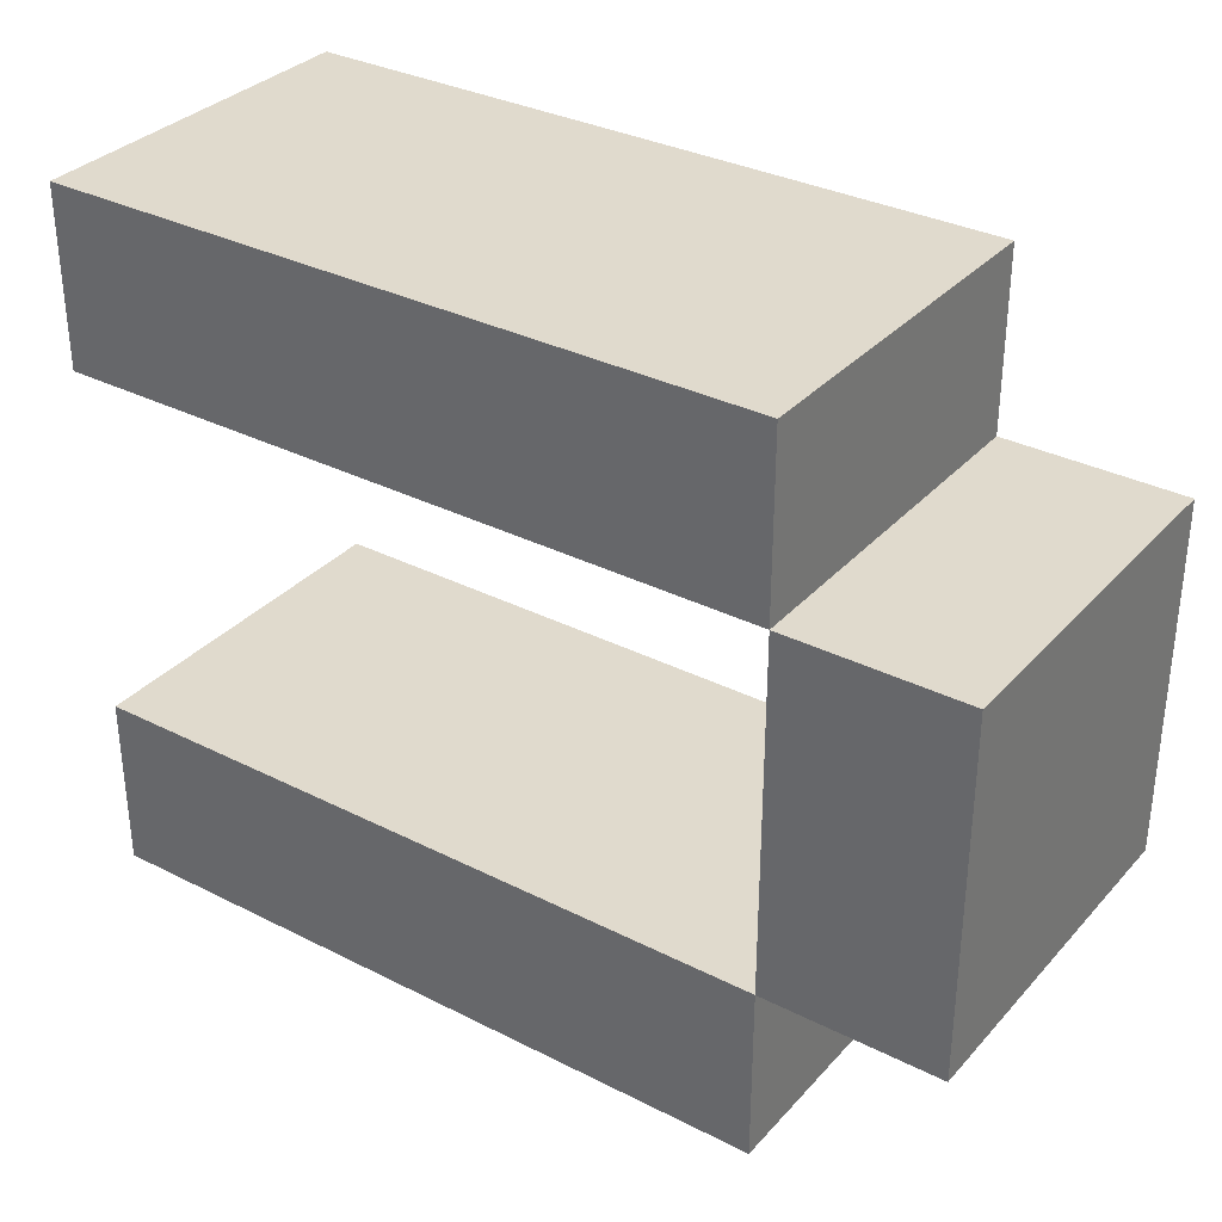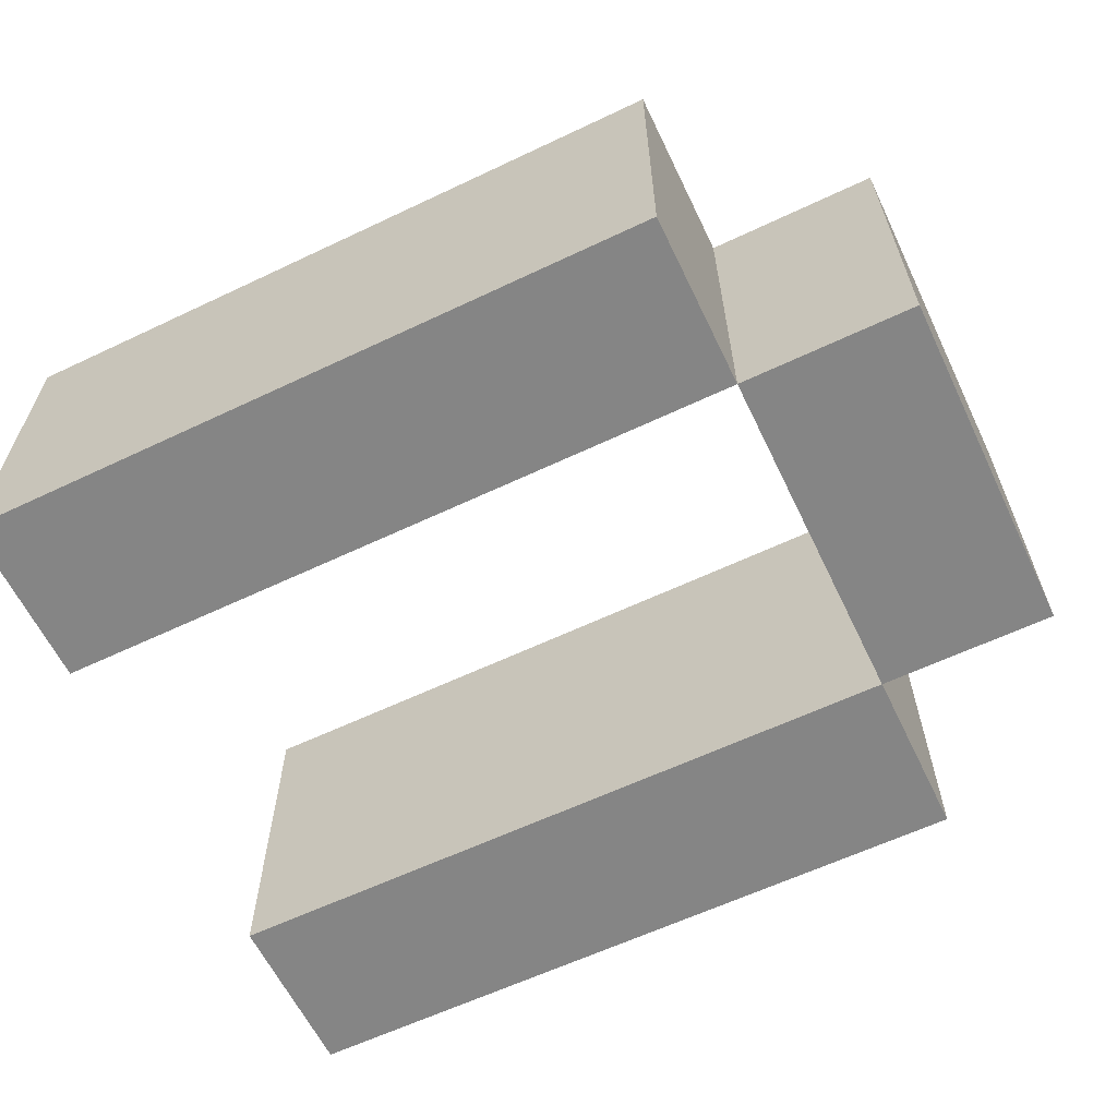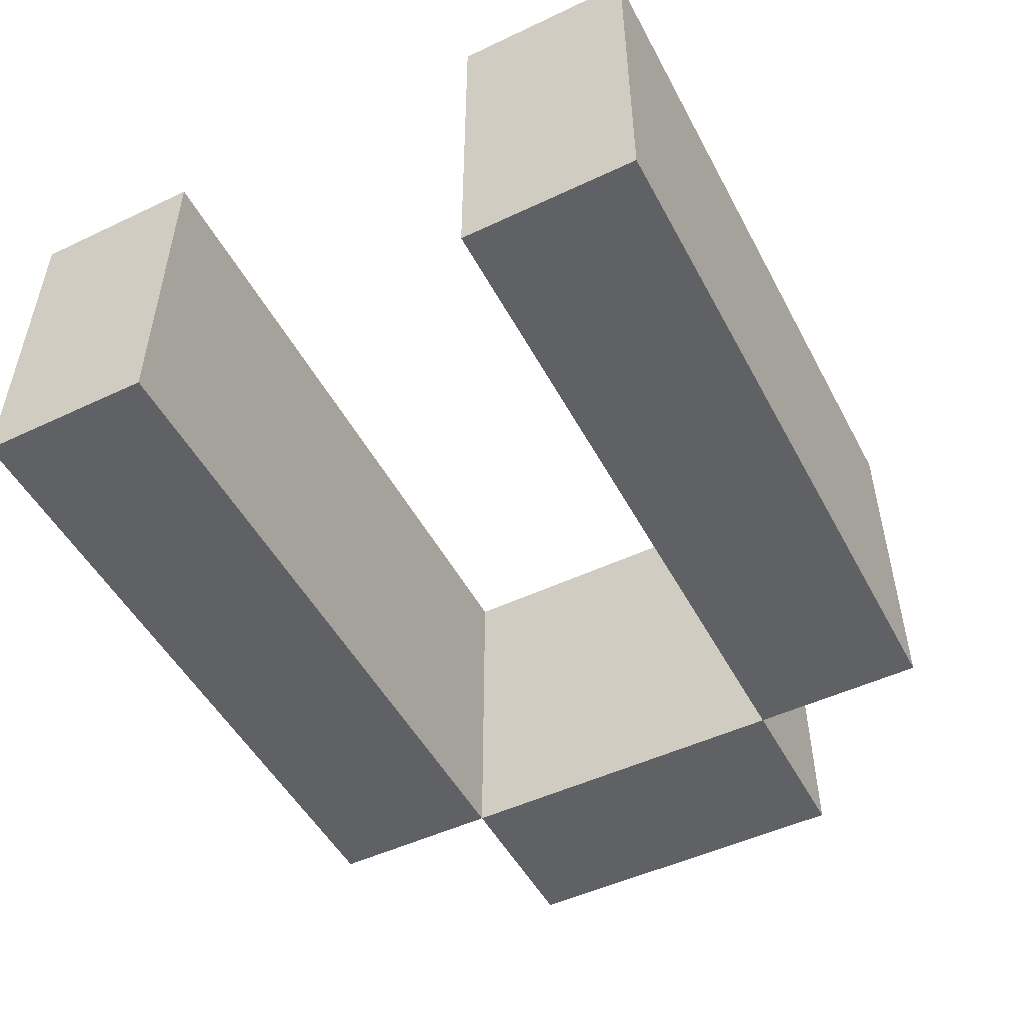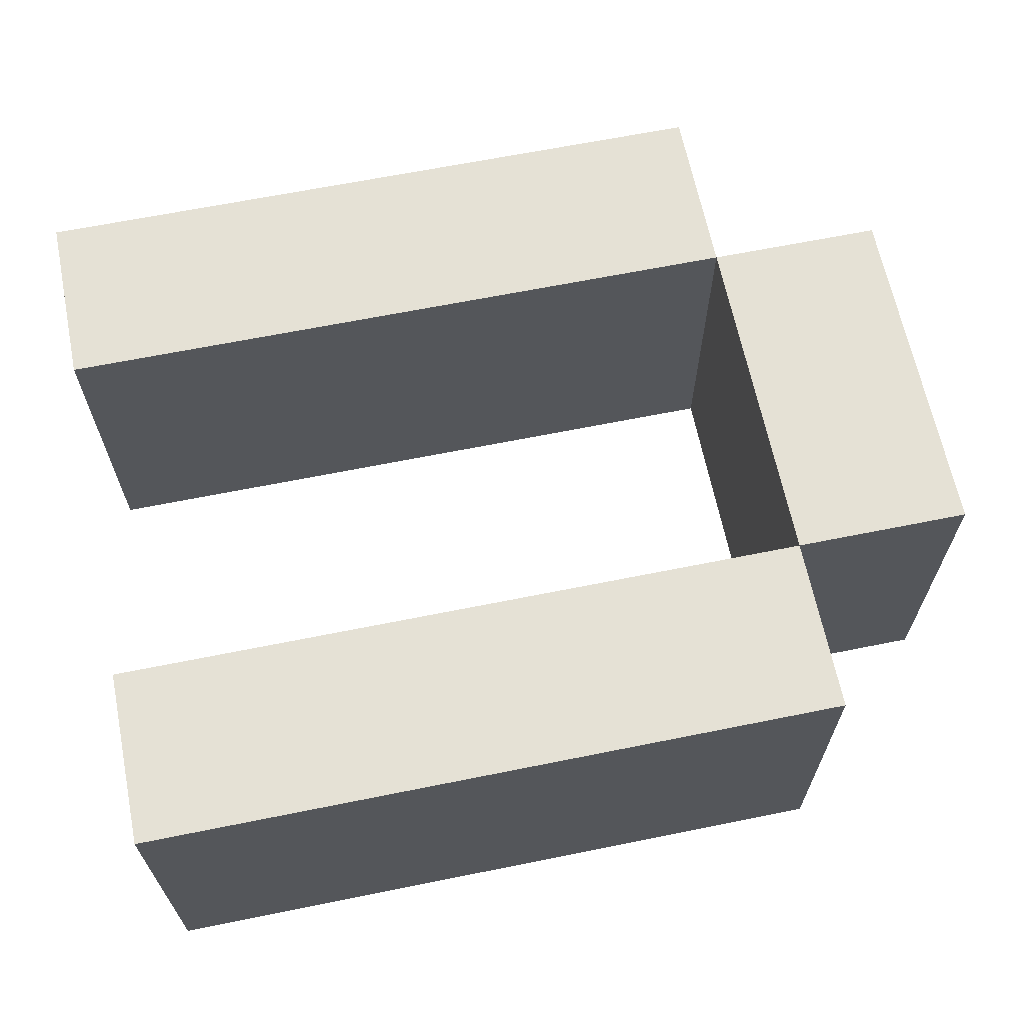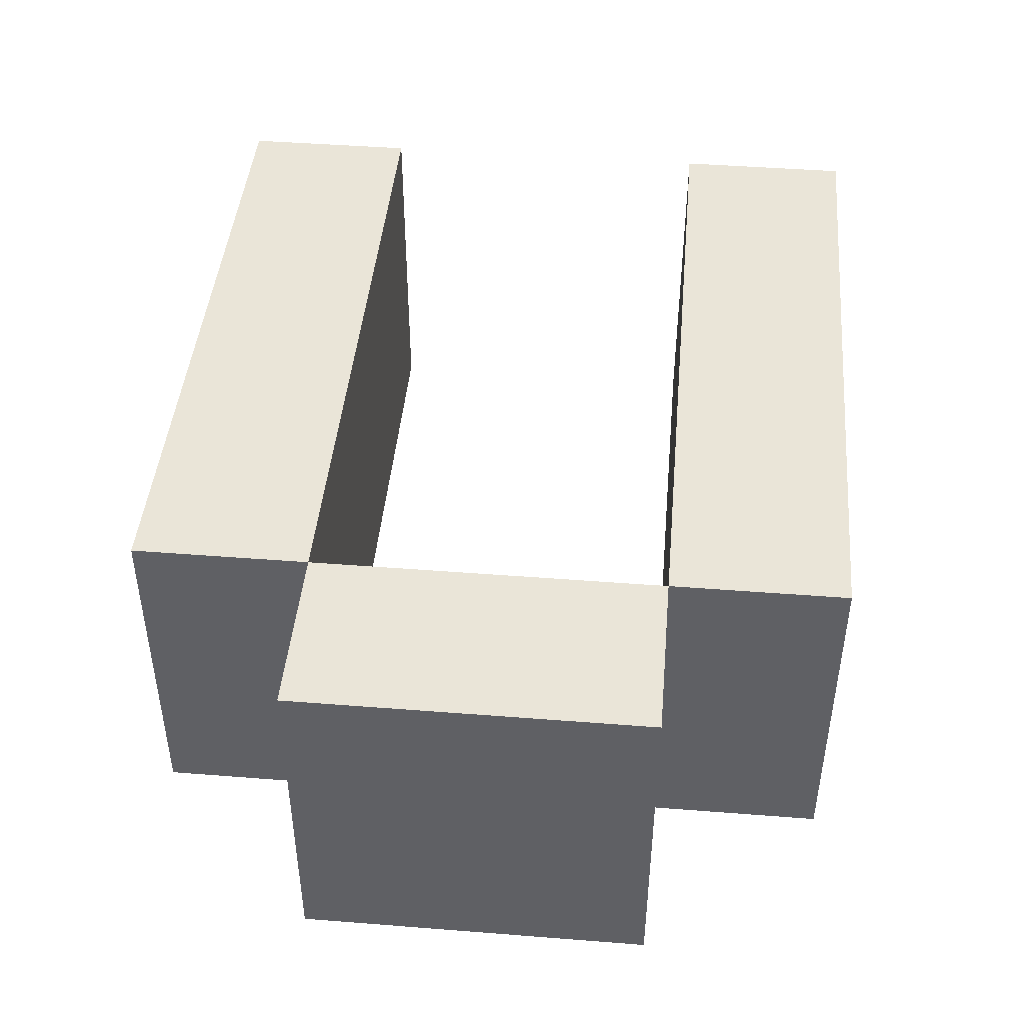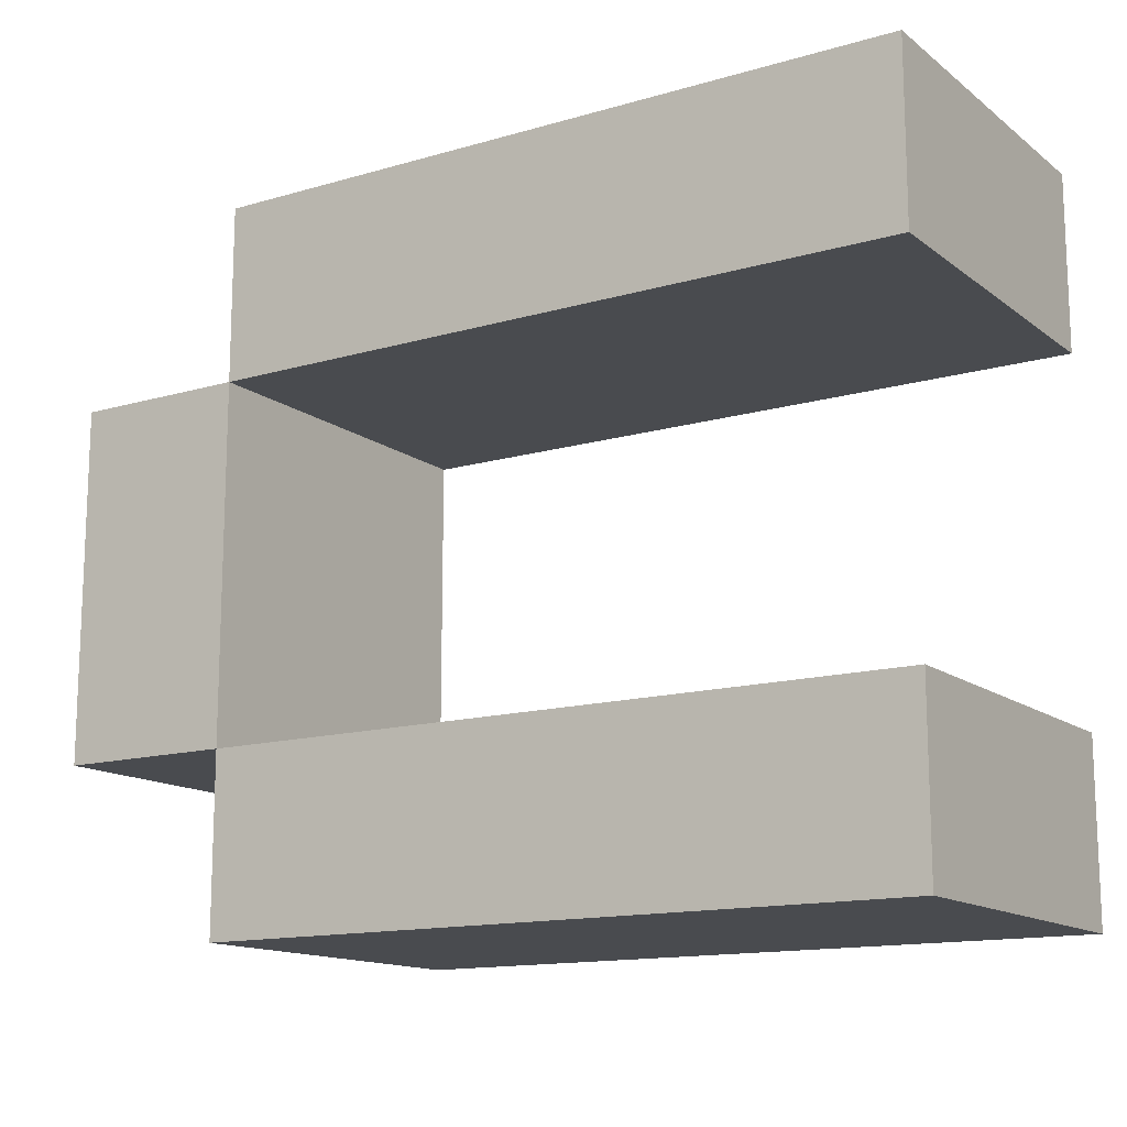
<metadata>
{"format":"obj","ext":"obj","renderer":"f3d","projection":"perspective","resolution":1024,"background":"white","views":[{"elev":33.1,"azim":34.9,"up":"+Y"},{"elev":-61.8,"azim":25.7,"up":"+Z"},{"elev":-50.1,"azim":-62.6,"up":"+Z"},{"elev":65.0,"azim":-11.5,"up":"+Z"},{"elev":44.8,"azim":95.2,"up":"+Z"},{"elev":-14.1,"azim":-147.4,"up":"+Y"}]}
</metadata>
<code>
o
v -0.2 -0.2 0.1
v -0.2 -0.2 -0.1
v -0.2 -0.1 0.1
v -0.2 -0.1 -0.1
v -0.2 0.1 0.1
v -0.2 0.1 -0.1
v -0.2 0.2 0.1
v -0.2 0.2 -0.1
v 0.2 -0.1 0.1
v 0.2 -0.1 -0.1
v 0.2 0.1 0.1
v 0.2 0.1 -0.1
v 0.2 -0.2 0.1
v 0.2 -0.2 -0.1
v 0.2 -0.1 0.1
v 0.2 -0.1 -0.1
v 0.2 0.1 0.1
v 0.2 0.1 -0.1
v 0.2 0.2 0.1
v 0.2 0.2 -0.1
v 0.3 -0.1 0.1
v 0.3 -0.1 -0.1
v 0.3 0.1 0.1
v 0.3 0.1 -0.1
v -0.2 -0.2 0.1
v -0.2 -0.1 0.1
v -0.2 0.1 0.1
v -0.2 0.2 0.1
v 0.2 -0.2 0.1
v 0.2 -0.1 0.1
v 0.2 0.1 0.1
v 0.2 0.2 0.1
v 0.3 -0.1 0.1
v 0.3 0.1 0.1
v -0.2 -0.2 -0.1
v -0.2 -0.1 -0.1
v -0.2 0.1 -0.1
v -0.2 0.2 -0.1
v 0.2 -0.2 -0.1
v 0.2 -0.1 -0.1
v 0.2 0.1 -0.1
v 0.2 0.2 -0.1
v 0.3 -0.1 -0.1
v 0.3 0.1 -0.1
v -0.2 -0.2 0.1
v 0.2 -0.2 0.1
v -0.2 -0.2 -0.1
v 0.2 -0.2 -0.1
v 0.2 -0.1 0.1
v 0.3 -0.1 0.1
v 0.2 -0.1 -0.1
v 0.3 -0.1 -0.1
v -0.2 0.1 0.1
v 0.2 0.1 0.1
v -0.2 0.1 -0.1
v 0.2 0.1 -0.1
v -0.2 -0.1 0.1
v 0.2 -0.1 0.1
v -0.2 -0.1 -0.1
v 0.2 -0.1 -0.1
v 0.2 0.1 0.1
v 0.3 0.1 0.1
v 0.2 0.1 -0.1
v 0.3 0.1 -0.1
v -0.2 0.2 0.1
v 0.2 0.2 0.1
v -0.2 0.2 -0.1
v 0.2 0.2 -0.1
f 3 2 1
f 4 2 3
f 7 6 5
f 8 6 7
f 11 10 9
f 12 10 11
f 13 14 15
f 15 14 16
f 17 18 19
f 19 18 20
f 21 22 23
f 23 22 24
f 29 26 25
f 30 26 29
f 31 28 27
f 32 28 31
f 33 31 30
f 34 31 33
f 35 36 39
f 39 36 40
f 37 38 41
f 41 38 42
f 40 41 43
f 43 41 44
f 47 46 45
f 48 46 47
f 51 50 49
f 52 50 51
f 55 54 53
f 56 54 55
f 57 58 59
f 59 58 60
f 61 62 63
f 63 62 64
f 65 66 67
f 67 66 68

</code>
